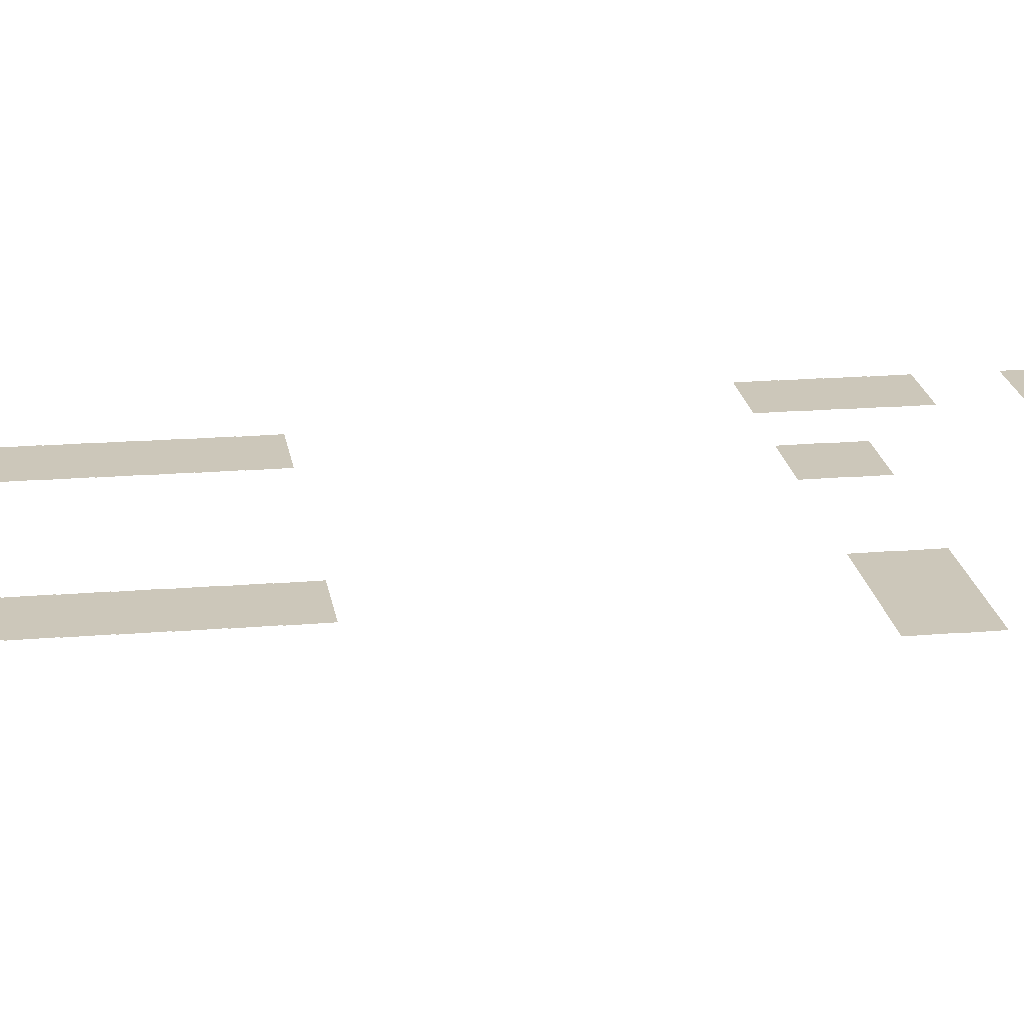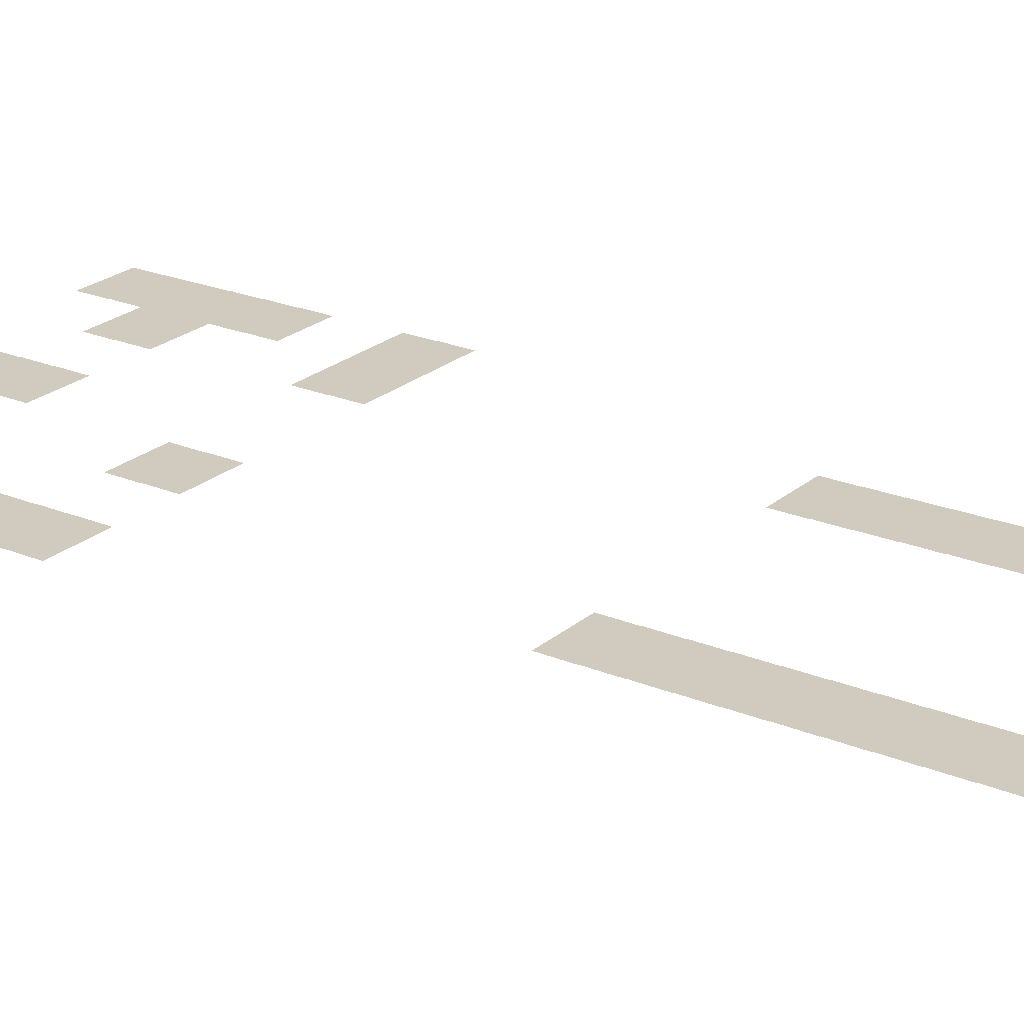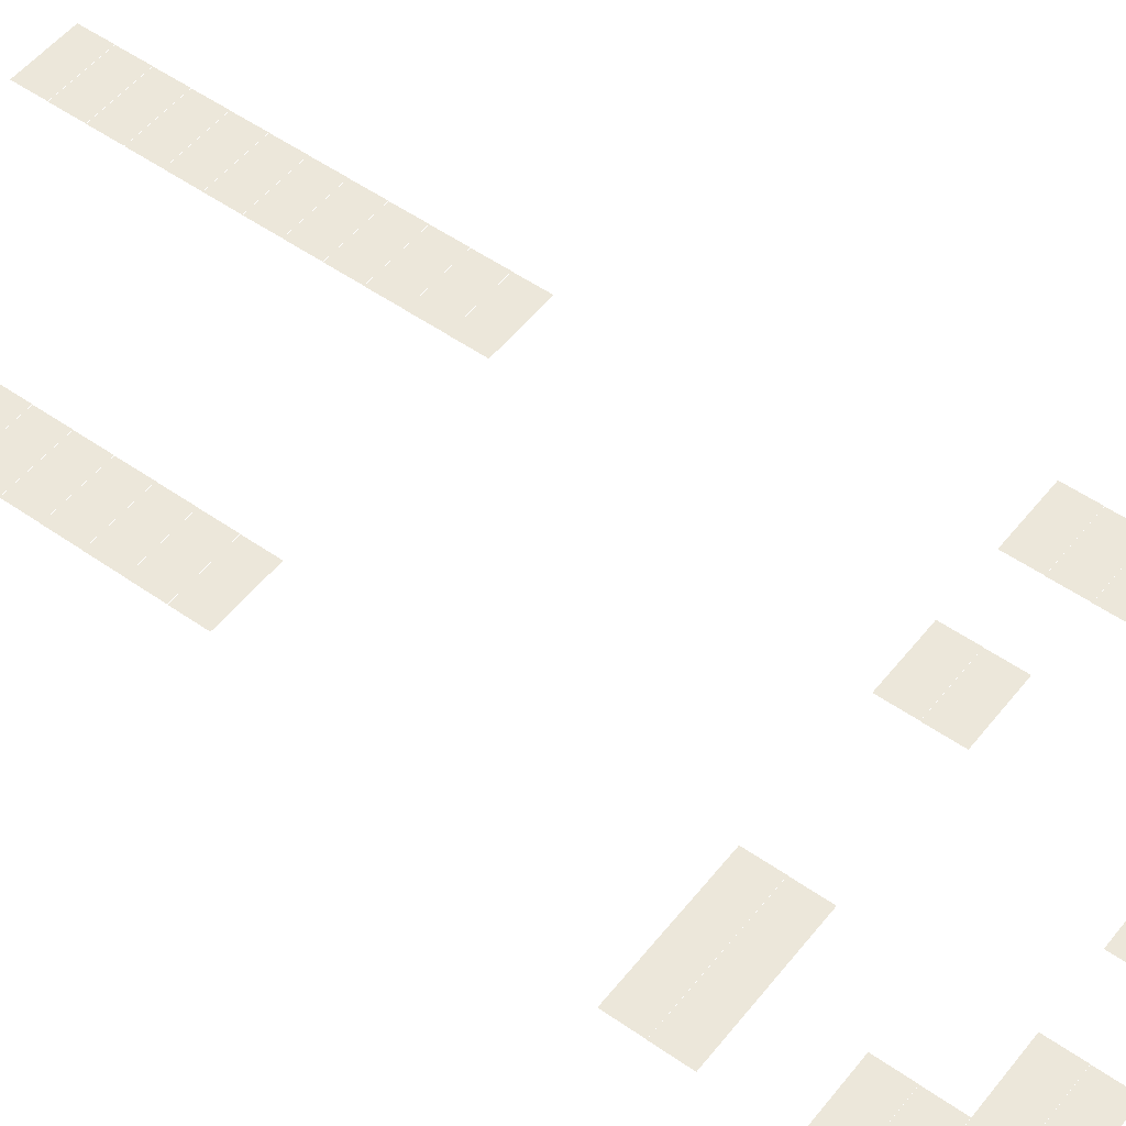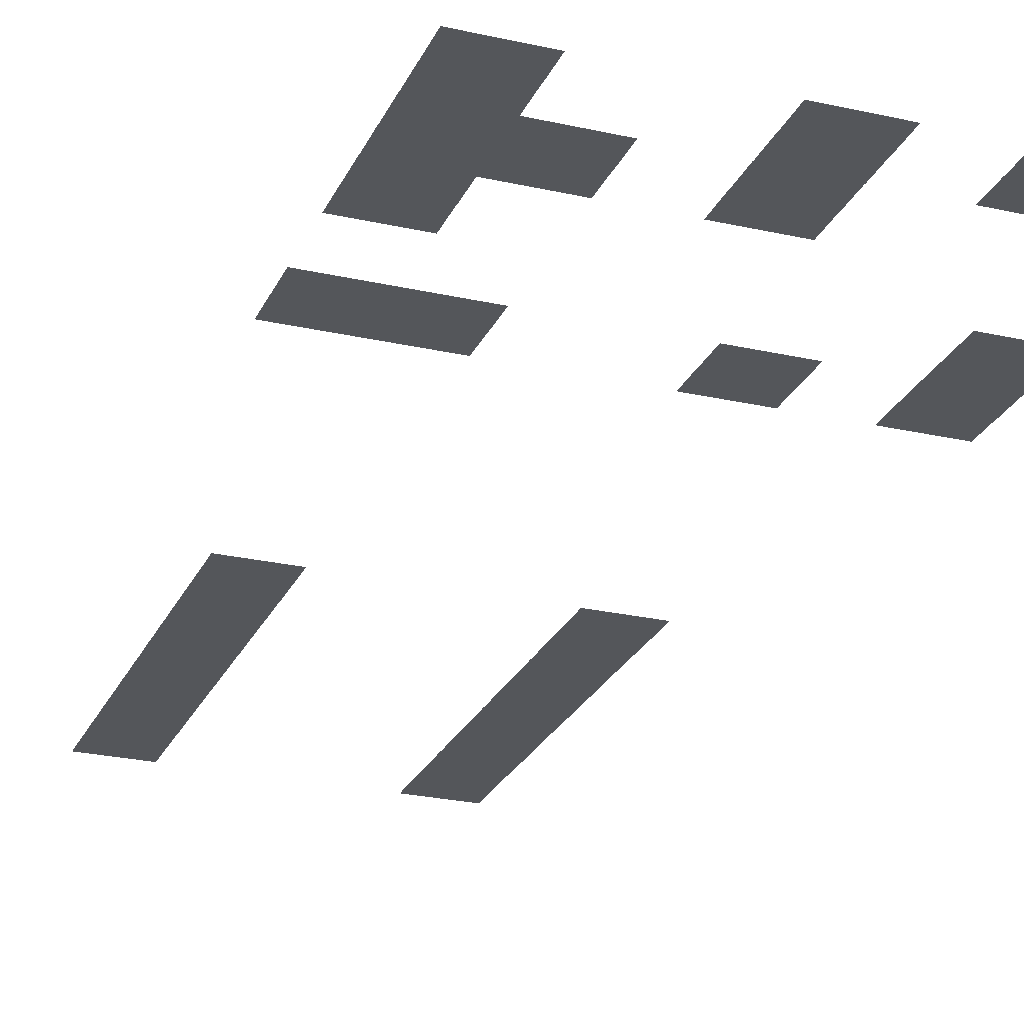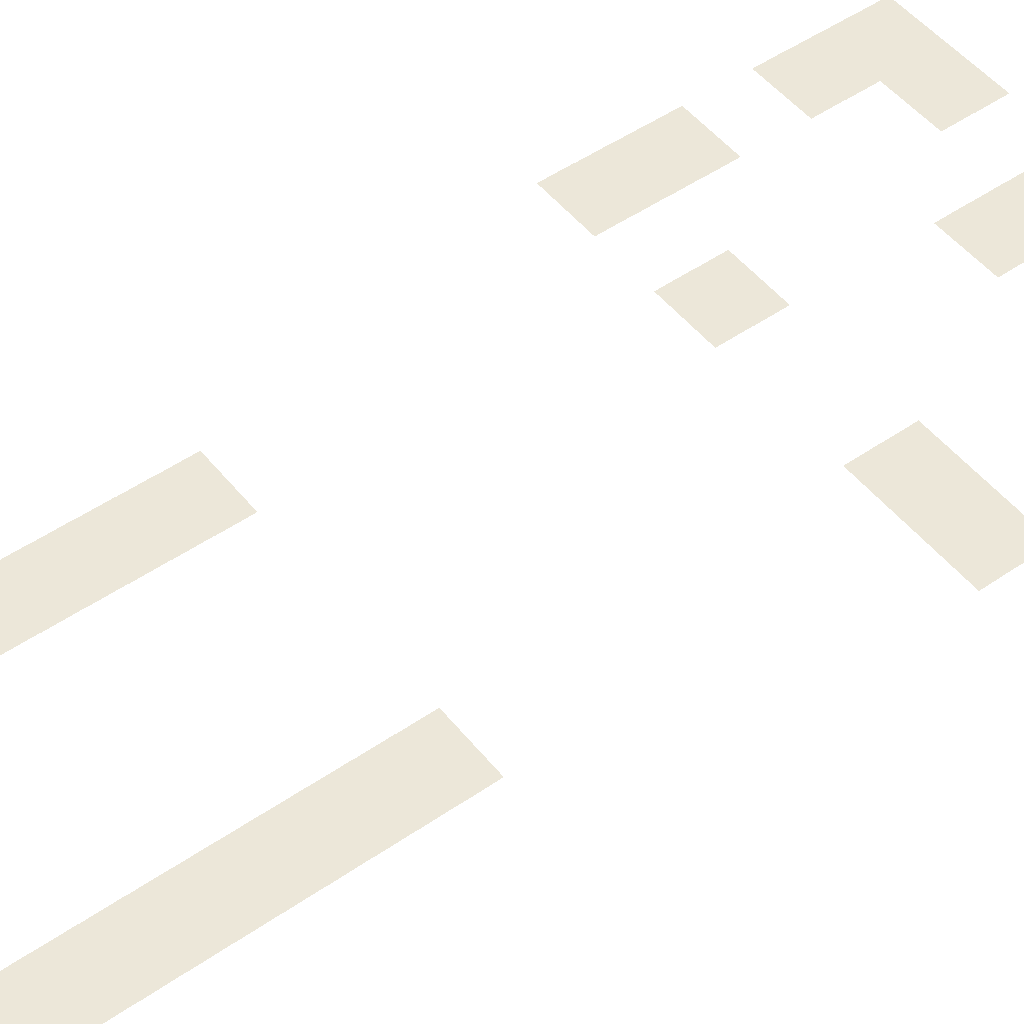
<metadata>
{"format":"obj","ext":"obj","renderer":"f3d","projection":"perspective","resolution":1024,"background":"white","views":[{"elev":21.5,"azim":-99.1,"up":"+Z"},{"elev":23.3,"azim":125.5,"up":"+Z"},{"elev":51.9,"azim":-52.9,"up":"+Z"},{"elev":-25.3,"azim":-20.1,"up":"+Z"},{"elev":50.2,"azim":-127.3,"up":"+Z"}]}
</metadata>
<code>
v -42 -13 -0.13
v -43 -13 -0.13
v -43 -12 -0.13
v -42 -12 -0.13
v -43 -13 -0.13
v -44 -13 -0.13
v -44 -12 -0.13
v -43 -12 -0.13
v -50 -13 -0.13
v -51 -13 -0.13
v -51 -12 -0.13
v -50 -12 -0.13
v -51 -13 -0.13
v -52 -13 -0.13
v -52 -12 -0.13
v -51 -12 -0.13
v -42 -14 -0.14
v -43 -14 -0.14
v -43 -13 -0.14
v -42 -13 -0.14
v -43 -14 -0.14
v -44 -14 -0.14
v -44 -13 -0.14
v -43 -13 -0.14
v -50 -14 -0.14
v -51 -14 -0.14
v -51 -13 -0.14
v -50 -13 -0.14
v -51 -14 -0.14
v -52 -14 -0.14
v -52 -13 -0.14
v -51 -13 -0.14
v -42 -15 -0.15
v -43 -15 -0.15
v -43 -14 -0.15
v -42 -14 -0.15
v -43 -15 -0.15
v -44 -15 -0.15
v -44 -14 -0.15
v -43 -14 -0.15
v -50 -15 -0.15
v -51 -15 -0.15
v -51 -14 -0.15
v -50 -14 -0.15
v -51 -15 -0.15
v -52 -15 -0.15
v -52 -14 -0.15
v -51 -14 -0.15
v -42 -16 -0.16
v -43 -16 -0.16
v -43 -15 -0.16
v -42 -15 -0.16
v -43 -16 -0.16
v -44 -16 -0.16
v -44 -15 -0.16
v -43 -15 -0.16
v -50 -16 -0.16
v -51 -16 -0.16
v -51 -15 -0.16
v -50 -15 -0.16
v -51 -16 -0.16
v -52 -16 -0.16
v -52 -15 -0.16
v -51 -15 -0.16
v -42 -17 -0.17
v -43 -17 -0.17
v -43 -16 -0.17
v -42 -16 -0.17
v -43 -17 -0.17
v -44 -17 -0.17
v -44 -16 -0.17
v -43 -16 -0.17
v -50 -17 -0.17
v -51 -17 -0.17
v -51 -16 -0.17
v -50 -16 -0.17
v -51 -17 -0.17
v -52 -17 -0.17
v -52 -16 -0.17
v -51 -16 -0.17
v -42 -18 -0.18
v -43 -18 -0.18
v -43 -17 -0.18
v -42 -17 -0.18
v -43 -18 -0.18
v -44 -18 -0.18
v -44 -17 -0.18
v -43 -17 -0.18
v -50 -18 -0.18
v -51 -18 -0.18
v -51 -17 -0.18
v -50 -17 -0.18
v -51 -18 -0.18
v -52 -18 -0.18
v -52 -17 -0.18
v -51 -17 -0.18
v -42 -19 -0.19
v -43 -19 -0.19
v -43 -18 -0.19
v -42 -18 -0.19
v -43 -19 -0.19
v -44 -19 -0.19
v -44 -18 -0.19
v -43 -18 -0.19
v -50 -19 -0.19
v -51 -19 -0.19
v -51 -18 -0.19
v -50 -18 -0.19
v -51 -19 -0.19
v -52 -19 -0.19
v -52 -18 -0.19
v -51 -18 -0.19
v -42 -20 -0.2
v -43 -20 -0.2
v -43 -19 -0.2
v -42 -19 -0.2
v -43 -20 -0.2
v -44 -20 -0.2
v -44 -19 -0.2
v -43 -19 -0.2
v -50 -20 -0.2
v -51 -20 -0.2
v -51 -19 -0.2
v -50 -19 -0.2
v -51 -20 -0.2
v -52 -20 -0.2
v -52 -19 -0.2
v -51 -19 -0.2
v -42 -21 -0.21
v -43 -21 -0.21
v -43 -20 -0.21
v -42 -20 -0.21
v -43 -21 -0.21
v -44 -21 -0.21
v -44 -20 -0.21
v -43 -20 -0.21
v -50 -21 -0.21
v -51 -21 -0.21
v -51 -20 -0.21
v -50 -20 -0.21
v -51 -21 -0.21
v -52 -21 -0.21
v -52 -20 -0.21
v -51 -20 -0.21
v -42 -22 -0.22
v -43 -22 -0.22
v -43 -21 -0.22
v -42 -21 -0.22
v -43 -22 -0.22
v -44 -22 -0.22
v -44 -21 -0.22
v -43 -21 -0.22
v -50 -22 -0.22
v -51 -22 -0.22
v -51 -21 -0.22
v -50 -21 -0.22
v -51 -22 -0.22
v -52 -22 -0.22
v -52 -21 -0.22
v -51 -21 -0.22
v -42 -23 -0.23
v -43 -23 -0.23
v -43 -22 -0.23
v -42 -22 -0.23
v -43 -23 -0.23
v -44 -23 -0.23
v -44 -22 -0.23
v -43 -22 -0.23
v -50 -23 -0.23
v -51 -23 -0.23
v -51 -22 -0.23
v -50 -22 -0.23
v -51 -23 -0.23
v -52 -23 -0.23
v -52 -22 -0.23
v -51 -22 -0.23
v -42 -24 -0.24
v -43 -24 -0.24
v -43 -23 -0.24
v -42 -23 -0.24
v -43 -24 -0.24
v -44 -24 -0.24
v -44 -23 -0.24
v -43 -23 -0.24
v -50 -24 -0.24
v -51 -24 -0.24
v -51 -23 -0.24
v -50 -23 -0.24
v -51 -24 -0.24
v -52 -24 -0.24
v -52 -23 -0.24
v -51 -23 -0.24
v -40 -35 -0.35
v -41 -35 -0.35
v -41 -34 -0.35
v -40 -34 -0.35
v -41 -35 -0.35
v -42 -35 -0.35
v -42 -34 -0.35
v -41 -34 -0.35
v -44 -35 -0.35
v -45 -35 -0.35
v -45 -34 -0.35
v -44 -34 -0.35
v -45 -35 -0.35
v -46 -35 -0.35
v -46 -34 -0.35
v -45 -34 -0.35
v -50 -35 -0.35
v -51 -35 -0.35
v -51 -34 -0.35
v -50 -34 -0.35
v -51 -35 -0.35
v -52 -35 -0.35
v -52 -34 -0.35
v -51 -34 -0.35
v -52 -35 -0.35
v -53 -35 -0.35
v -53 -34 -0.35
v -52 -34 -0.35
v -53 -35 -0.35
v -54 -35 -0.35
v -54 -34 -0.35
v -53 -34 -0.35
v -40 -36 -0.36
v -41 -36 -0.36
v -41 -35 -0.36
v -40 -35 -0.36
v -41 -36 -0.36
v -42 -36 -0.36
v -42 -35 -0.36
v -41 -35 -0.36
v -44 -36 -0.36
v -45 -36 -0.36
v -45 -35 -0.36
v -44 -35 -0.36
v -45 -36 -0.36
v -46 -36 -0.36
v -46 -35 -0.36
v -45 -35 -0.36
v -50 -36 -0.36
v -51 -36 -0.36
v -51 -35 -0.36
v -50 -35 -0.36
v -51 -36 -0.36
v -52 -36 -0.36
v -52 -35 -0.36
v -51 -35 -0.36
v -52 -36 -0.36
v -53 -36 -0.36
v -53 -35 -0.36
v -52 -35 -0.36
v -53 -36 -0.36
v -54 -36 -0.36
v -54 -35 -0.36
v -53 -35 -0.36
v -40 -37 -0.37
v -41 -37 -0.37
v -41 -36 -0.37
v -40 -36 -0.37
v -41 -37 -0.37
v -42 -37 -0.37
v -42 -36 -0.37
v -41 -36 -0.37
v -40 -38 -0.38
v -41 -38 -0.38
v -41 -37 -0.38
v -40 -37 -0.38
v -41 -38 -0.38
v -42 -38 -0.38
v -42 -37 -0.38
v -41 -37 -0.38
v -52 -39 -0.39
v -53 -39 -0.39
v -53 -38 -0.39
v -52 -38 -0.39
v -53 -39 -0.39
v -54 -39 -0.39
v -54 -38 -0.39
v -53 -38 -0.39
v -52 -40 -0.4
v -53 -40 -0.4
v -53 -39 -0.4
v -52 -39 -0.4
v -53 -40 -0.4
v -54 -40 -0.4
v -54 -39 -0.4
v -53 -39 -0.4
v -40 -41 -0.41
v -41 -41 -0.41
v -41 -40 -0.41
v -40 -40 -0.41
v -41 -41 -0.41
v -42 -41 -0.41
v -42 -40 -0.41
v -41 -40 -0.41
v -46 -41 -0.41
v -47 -41 -0.41
v -47 -40 -0.41
v -46 -40 -0.41
v -47 -41 -0.41
v -48 -41 -0.41
v -48 -40 -0.41
v -47 -40 -0.41
v -50 -41 -0.41
v -51 -41 -0.41
v -51 -40 -0.41
v -50 -40 -0.41
v -51 -41 -0.41
v -52 -41 -0.41
v -52 -40 -0.41
v -51 -40 -0.41
v -52 -41 -0.41
v -53 -41 -0.41
v -53 -40 -0.41
v -52 -40 -0.41
v -53 -41 -0.41
v -54 -41 -0.41
v -54 -40 -0.41
v -53 -40 -0.41
v -40 -42 -0.42
v -41 -42 -0.42
v -41 -41 -0.42
v -40 -41 -0.42
v -41 -42 -0.42
v -42 -42 -0.42
v -42 -41 -0.42
v -41 -41 -0.42
v -46 -42 -0.42
v -47 -42 -0.42
v -47 -41 -0.42
v -46 -41 -0.42
v -47 -42 -0.42
v -48 -42 -0.42
v -48 -41 -0.42
v -47 -41 -0.42
v -50 -42 -0.42
v -51 -42 -0.42
v -51 -41 -0.42
v -50 -41 -0.42
v -51 -42 -0.42
v -52 -42 -0.42
v -52 -41 -0.42
v -51 -41 -0.42
v -52 -42 -0.42
v -53 -42 -0.42
v -53 -41 -0.42
v -52 -41 -0.42
v -53 -42 -0.42
v -54 -42 -0.42
v -54 -41 -0.42
v -53 -41 -0.42
v -40 -43 -0.43
v -41 -43 -0.43
v -41 -42 -0.43
v -40 -42 -0.43
v -41 -43 -0.43
v -42 -43 -0.43
v -42 -42 -0.43
v -41 -42 -0.43
v -42 -43 -0.43
v -43 -43 -0.43
v -43 -42 -0.43
v -42 -42 -0.43
v -43 -43 -0.43
v -44 -43 -0.43
v -44 -42 -0.43
v -43 -42 -0.43
v -46 -43 -0.43
v -47 -43 -0.43
v -47 -42 -0.43
v -46 -42 -0.43
v -47 -43 -0.43
v -48 -43 -0.43
v -48 -42 -0.43
v -47 -42 -0.43
v -52 -43 -0.43
v -53 -43 -0.43
v -53 -42 -0.43
v -52 -42 -0.43
v -53 -43 -0.43
v -54 -43 -0.43
v -54 -42 -0.43
v -53 -42 -0.43
v -40 -44 -0.44
v -41 -44 -0.44
v -41 -43 -0.44
v -40 -43 -0.44
v -41 -44 -0.44
v -42 -44 -0.44
v -42 -43 -0.44
v -41 -43 -0.44
v -42 -44 -0.44
v -43 -44 -0.44
v -43 -43 -0.44
v -42 -43 -0.44
v -43 -44 -0.44
v -44 -44 -0.44
v -44 -43 -0.44
v -43 -43 -0.44
v -46 -44 -0.44
v -47 -44 -0.44
v -47 -43 -0.44
v -46 -43 -0.44
v -47 -44 -0.44
v -48 -44 -0.44
v -48 -43 -0.44
v -47 -43 -0.44
v -52 -44 -0.44
v -53 -44 -0.44
v -53 -43 -0.44
v -52 -43 -0.44
v -53 -44 -0.44
v -54 -44 -0.44
v -54 -43 -0.44
v -53 -43 -0.44
g Dungeon_mesh_0003
f 1 2 3 4
f 5 6 7 8
f 9 10 11 12
f 13 14 15 16
f 17 18 19 20
f 21 22 23 24
f 25 26 27 28
f 29 30 31 32
f 33 34 35 36
f 37 38 39 40
f 41 42 43 44
f 45 46 47 48
f 49 50 51 52
f 53 54 55 56
f 57 58 59 60
f 61 62 63 64
f 65 66 67 68
f 69 70 71 72
f 73 74 75 76
f 77 78 79 80
f 81 82 83 84
f 85 86 87 88
f 89 90 91 92
f 93 94 95 96
f 97 98 99 100
f 101 102 103 104
f 105 106 107 108
f 109 110 111 112
f 113 114 115 116
f 117 118 119 120
f 121 122 123 124
f 125 126 127 128
f 129 130 131 132
f 133 134 135 136
f 137 138 139 140
f 141 142 143 144
f 145 146 147 148
f 149 150 151 152
f 153 154 155 156
f 157 158 159 160
f 161 162 163 164
f 165 166 167 168
f 169 170 171 172
f 173 174 175 176
f 177 178 179 180
f 181 182 183 184
f 185 186 187 188
f 189 190 191 192
f 193 194 195 196
f 197 198 199 200
f 201 202 203 204
f 205 206 207 208
f 209 210 211 212
f 213 214 215 216
f 217 218 219 220
f 221 222 223 224
f 225 226 227 228
f 229 230 231 232
f 233 234 235 236
f 237 238 239 240
f 241 242 243 244
f 245 246 247 248
f 249 250 251 252
f 253 254 255 256
f 257 258 259 260
f 261 262 263 264
f 265 266 267 268
f 269 270 271 272
f 273 274 275 276
f 277 278 279 280
f 281 282 283 284
f 285 286 287 288
f 289 290 291 292
f 293 294 295 296
f 297 298 299 300
f 301 302 303 304
f 305 306 307 308
f 309 310 311 312
f 313 314 315 316
f 317 318 319 320
f 321 322 323 324
f 325 326 327 328
f 329 330 331 332
f 333 334 335 336
f 337 338 339 340
f 341 342 343 344
f 345 346 347 348
f 349 350 351 352
f 353 354 355 356
f 357 358 359 360
f 361 362 363 364
f 365 366 367 368
f 369 370 371 372
f 373 374 375 376
f 377 378 379 380
f 381 382 383 384
f 385 386 387 388
f 389 390 391 392
f 393 394 395 396
f 397 398 399 400
f 401 402 403 404
f 405 406 407 408
f 409 410 411 412
f 413 414 415 416

</code>
